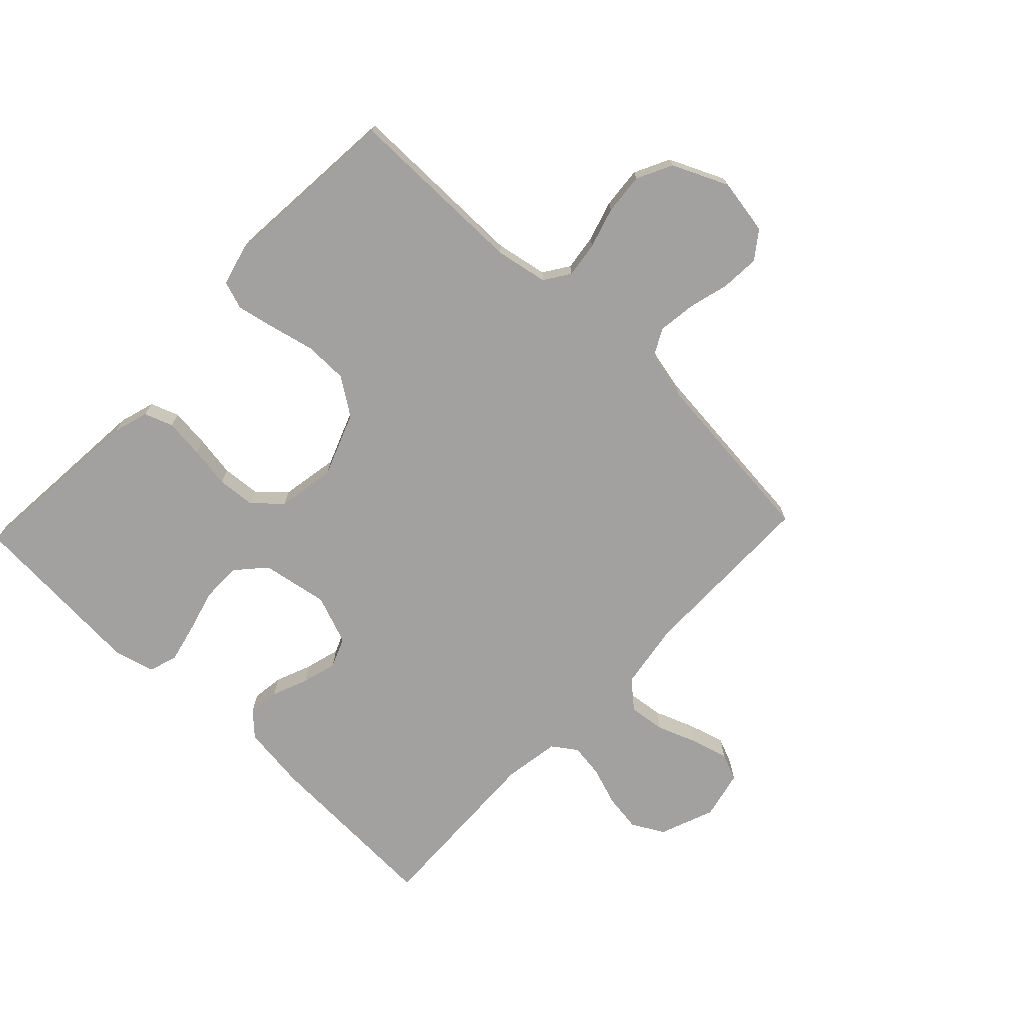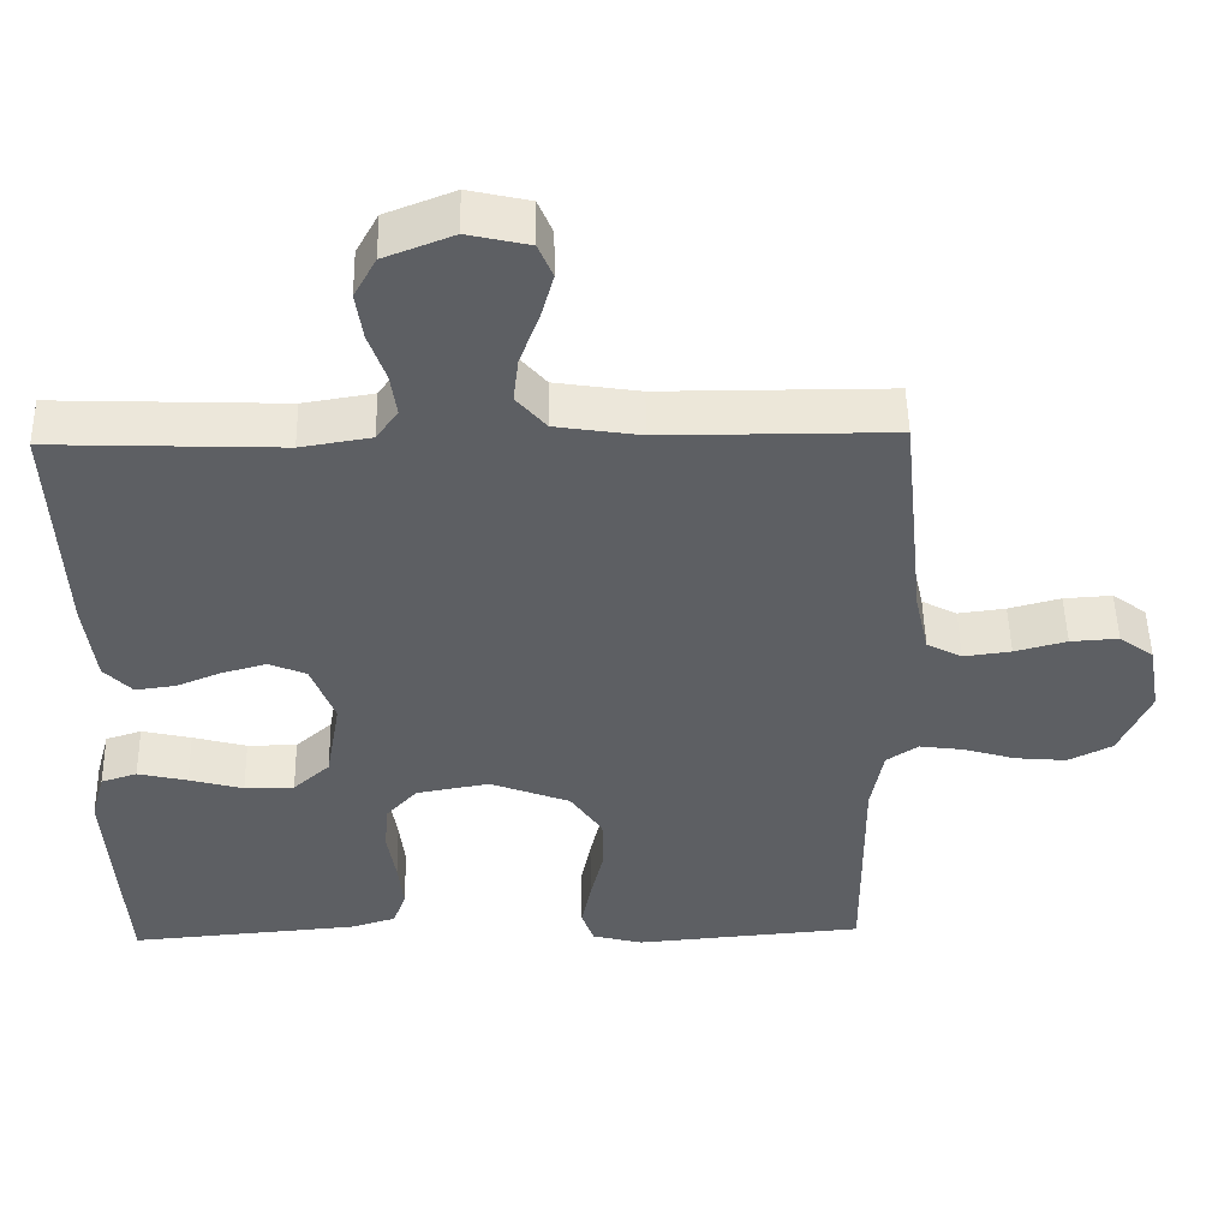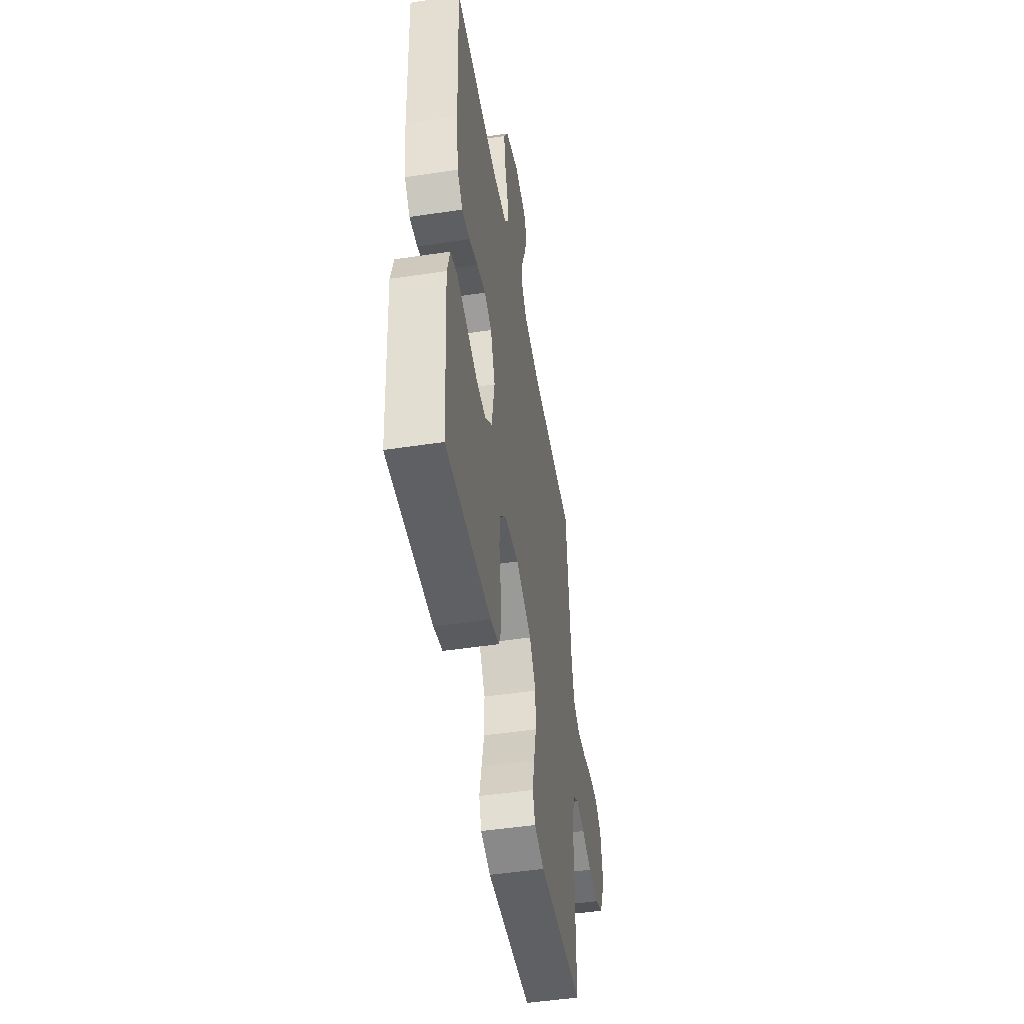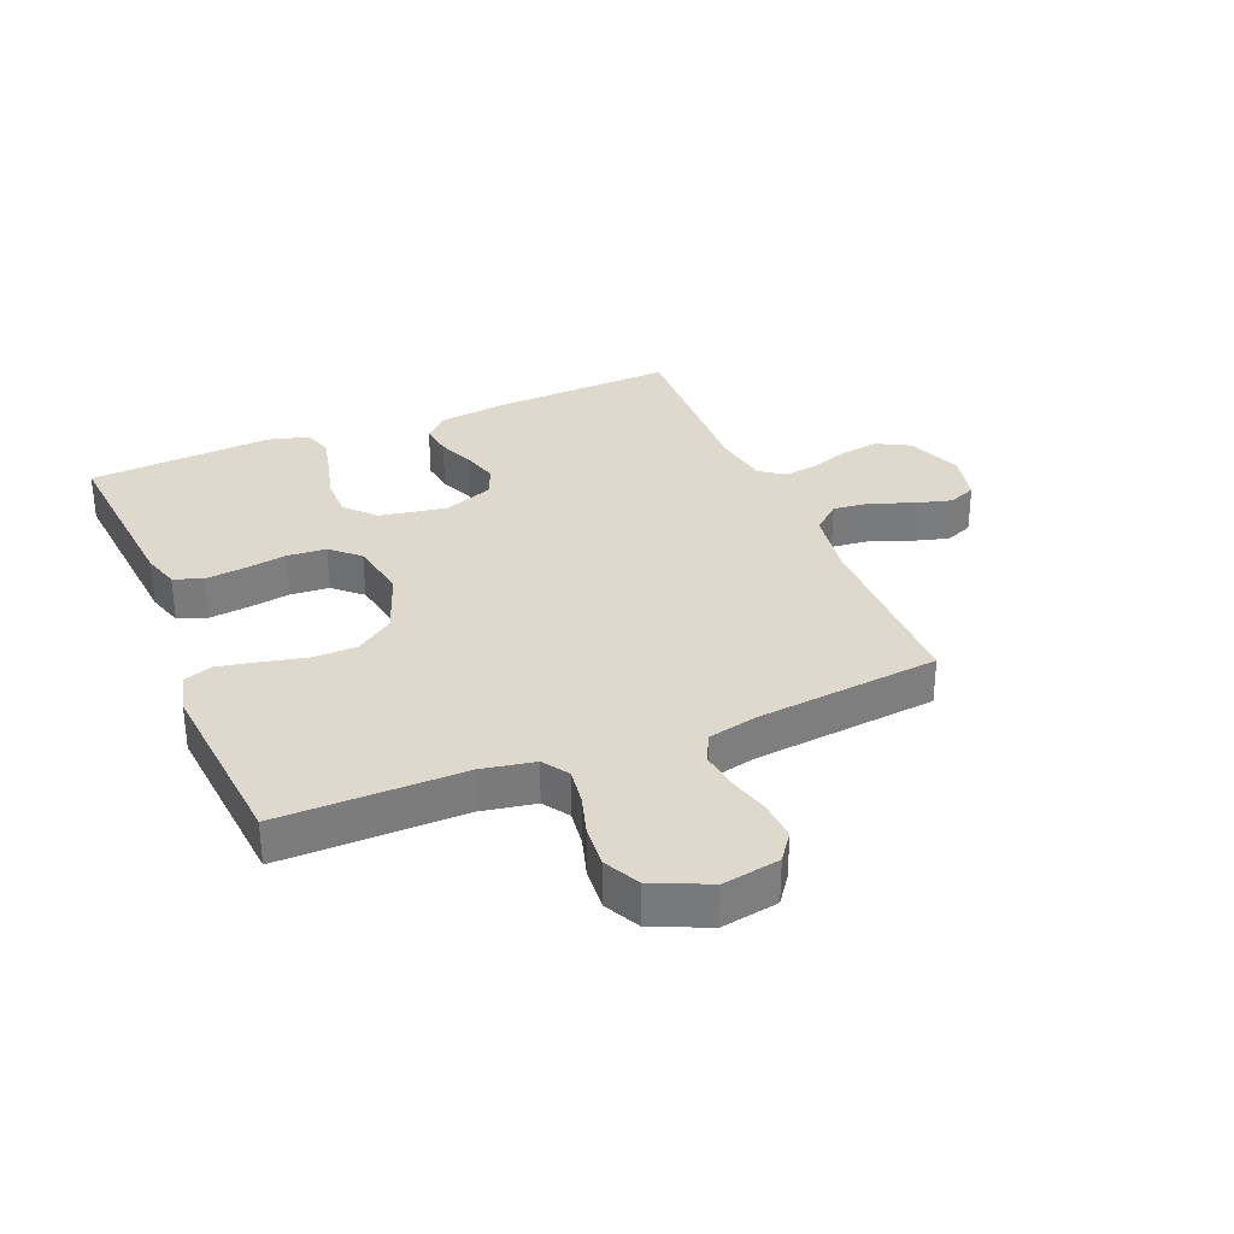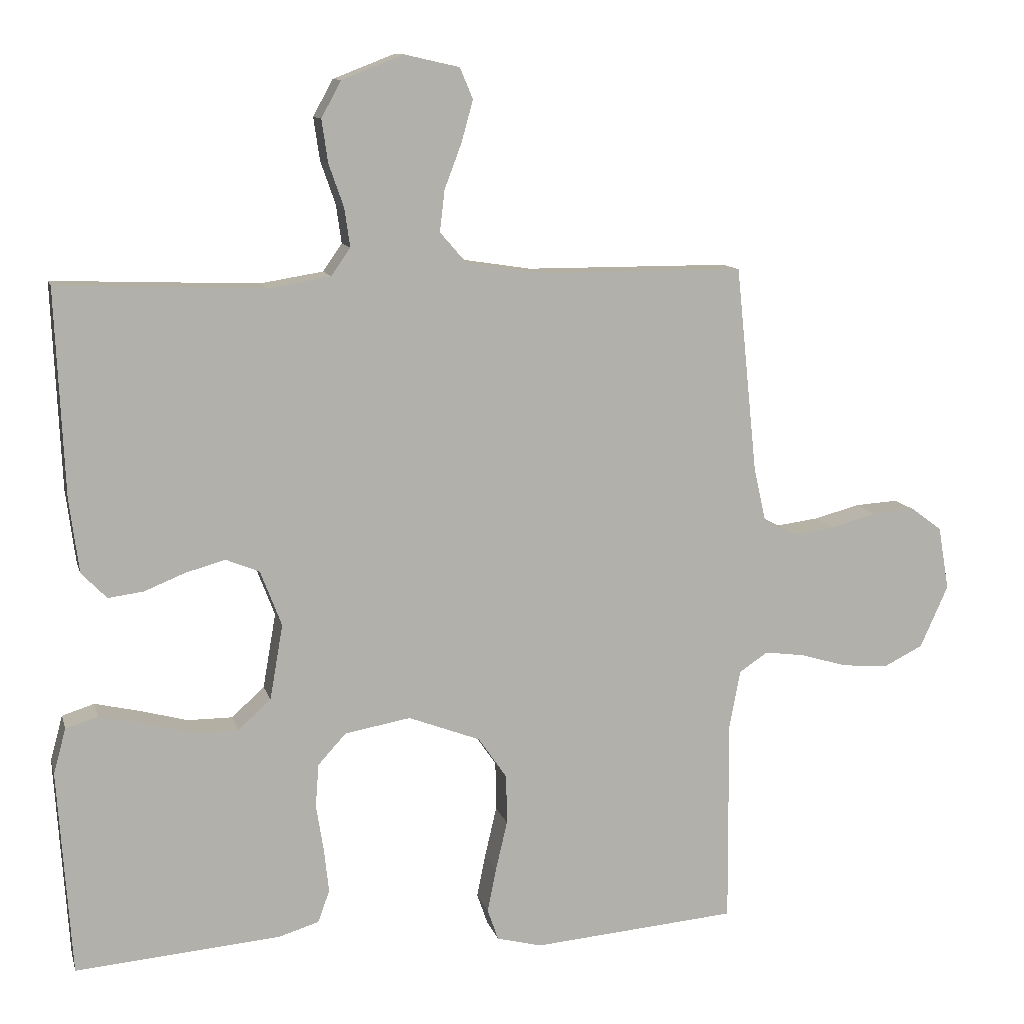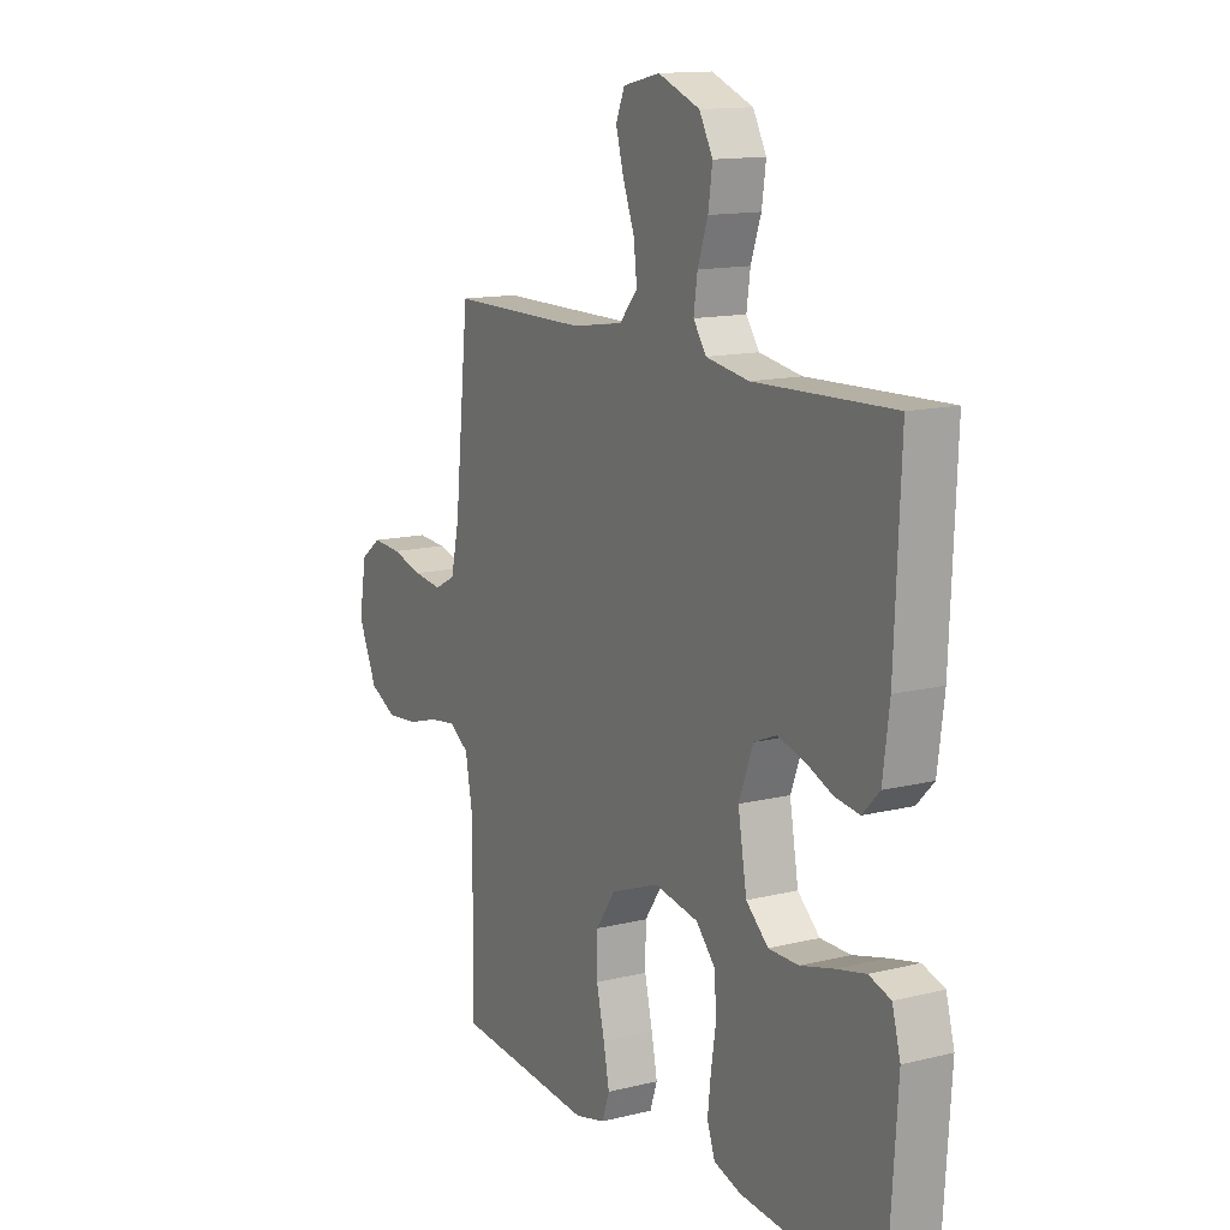
<metadata>
{"format":"obj","ext":"obj","renderer":"f3d","projection":"perspective","resolution":1024,"background":"white","views":[{"elev":-72.3,"azim":-133.5,"up":"+Y"},{"elev":49.8,"azim":178.9,"up":"+Z"},{"elev":-49.1,"azim":99.5,"up":"+Z"},{"elev":32.1,"azim":-112.6,"up":"+Y"},{"elev":11.1,"azim":166.2,"up":"+Z"},{"elev":13.5,"azim":60.8,"up":"+Z"}]}
</metadata>
<code>
v -0.5 0.07 0.5
v -0.2 0.07 0.501
v -0.089 0.07 0.518
v -0.05 0.07 0.563
v -0.057 0.07 0.623
v -0.082 0.07 0.689
v -0.099 0.07 0.75
v -0.08 0.07 0.795
v 0 0.07 0.813
v 0.09 0.07 0.778
v 0.119 0.07 0.725
v 0.11 0.07 0.663
v 0.088 0.07 0.6
v 0.08 0.07 0.544
v 0.108 0.07 0.504
v 0.2 0.07 0.489
v 0.5 0.07 0.5
v 0.487 0.07 0.2
v 0.473 0.07 0.092
v 0.436 0.07 0.054
v 0.384 0.07 0.061
v 0.325 0.07 0.085
v 0.267 0.07 0.101
v 0.218 0.07 0.081
v 0.187 0.07 0
v 0.206 0.07 -0.11
v 0.254 0.07 -0.153
v 0.319 0.07 -0.153
v 0.39 0.07 -0.134
v 0.455 0.07 -0.119
v 0.502 0.07 -0.134
v 0.52 0.07 -0.2
v 0.5 0.07 -0.5
v 0.2 0.07 -0.475
v 0.141 0.07 -0.457
v 0.124 0.07 -0.41
v 0.131 0.07 -0.346
v 0.142 0.07 -0.277
v 0.137 0.07 -0.214
v 0.096 0.07 -0.169
v 0 0.07 -0.152
v -0.105 0.07 -0.192
v -0.147 0.07 -0.253
v -0.148 0.07 -0.325
v -0.131 0.07 -0.398
v -0.118 0.07 -0.462
v -0.134 0.07 -0.508
v -0.2 0.07 -0.525
v -0.5 0.07 -0.5
v -0.498 0.07 -0.2
v -0.514 0.07 -0.114
v -0.556 0.07 -0.086
v -0.615 0.07 -0.094
v -0.682 0.07 -0.114
v -0.75 0.07 -0.12
v -0.808 0.07 -0.091
v -0.849 0.07 0
v -0.833 0.07 0.093
v -0.788 0.07 0.126
v -0.725 0.07 0.122
v -0.657 0.07 0.104
v -0.595 0.07 0.096
v -0.549 0.07 0.12
v -0.531 0.07 0.2
v -0.5 0 0.5
v -0.2 0 0.501
v -0.089 0 0.518
v -0.05 0 0.563
v -0.057 0 0.623
v -0.082 0 0.689
v -0.099 0 0.75
v -0.08 0 0.795
v 0 0 0.813
v 0.09 0 0.778
v 0.119 0 0.725
v 0.11 0 0.663
v 0.088 0 0.6
v 0.08 0 0.544
v 0.108 0 0.504
v 0.2 0 0.489
v 0.5 0 0.5
v 0.487 0 0.2
v 0.473 0 0.092
v 0.436 0 0.054
v 0.384 0 0.061
v 0.325 0 0.085
v 0.267 0 0.101
v 0.218 0 0.081
v 0.187 0 0
v 0.206 0 -0.11
v 0.254 0 -0.153
v 0.319 0 -0.153
v 0.39 0 -0.134
v 0.455 0 -0.119
v 0.502 0 -0.134
v 0.52 0 -0.2
v 0.5 0 -0.5
v 0.2 0 -0.475
v 0.141 0 -0.457
v 0.124 0 -0.41
v 0.131 0 -0.346
v 0.142 0 -0.277
v 0.137 0 -0.214
v 0.096 0 -0.169
v 0 0 -0.152
v -0.105 0 -0.192
v -0.147 0 -0.253
v -0.148 0 -0.325
v -0.131 0 -0.398
v -0.118 0 -0.462
v -0.134 0 -0.508
v -0.2 0 -0.525
v -0.5 0 -0.5
v -0.498 0 -0.2
v -0.514 0 -0.114
v -0.556 0 -0.086
v -0.615 0 -0.094
v -0.682 0 -0.114
v -0.75 0 -0.12
v -0.808 0 -0.091
v -0.849 0 0
v -0.833 0 0.093
v -0.788 0 0.126
v -0.725 0 0.122
v -0.657 0 0.104
v -0.595 0 0.096
v -0.549 0 0.12
v -0.531 0 0.2
f 59 60 61
f 58 59 61
f 57 58 61
f 56 57 61
f 55 56 61
f 54 55 61
f 53 54 61
f 52 53 61 62
f 51 52 62 63
f 48 49 50
f 47 48 50
f 46 47 50
f 45 46 50
f 44 45 50
f 51 63 64
f 50 51 64
f 44 50 64
f 43 44 64
f 36 37 38
f 35 36 38
f 34 35 38
f 33 34 38
f 32 33 38
f 31 32 38
f 30 31 38
f 29 30 38
f 28 29 38
f 27 28 38 39
f 26 27 39 40
f 20 21 22
f 19 20 22
f 18 19 22
f 17 18 22
f 16 17 22
f 15 16 22 23
f 14 15 23 24
f 11 12 13
f 10 11 13
f 9 10 13
f 8 9 13
f 7 8 13
f 6 7 13
f 5 6 13
f 4 5 13 14
f 14 24 25
f 4 14 25
f 3 4 25
f 64 1 2
f 43 64 2
f 42 43 2
f 26 40 41
f 25 26 41
f 25 41 42
f 3 25 42
f 2 3 42
f 125 124 123
f 125 123 122
f 125 122 121
f 125 121 120
f 125 120 119
f 125 119 118
f 125 118 117
f 126 125 117 116
f 127 126 116 115
f 114 113 112
f 114 112 111
f 114 111 110
f 114 110 109
f 114 109 108
f 128 127 115
f 128 115 114
f 128 114 108
f 128 108 107
f 102 101 100
f 102 100 99
f 102 99 98
f 102 98 97
f 102 97 96
f 102 96 95
f 102 95 94
f 102 94 93
f 102 93 92
f 103 102 92 91
f 104 103 91 90
f 86 85 84
f 86 84 83
f 86 83 82
f 86 82 81
f 86 81 80
f 87 86 80 79
f 88 87 79 78
f 77 76 75
f 77 75 74
f 77 74 73
f 77 73 72
f 77 72 71
f 77 71 70
f 77 70 69
f 78 77 69 68
f 89 88 78
f 89 78 68
f 89 68 67
f 66 65 128
f 66 128 107
f 66 107 106
f 105 104 90
f 105 90 89
f 106 105 89
f 106 89 67
f 106 67 66
f 1 65 66 2
f 2 66 67 3
f 3 67 68 4
f 4 68 69 5
f 5 69 70 6
f 6 70 71 7
f 7 71 72 8
f 8 72 73 9
f 9 73 74 10
f 10 74 75 11
f 11 75 76 12
f 12 76 77 13
f 13 77 78 14
f 14 78 79 15
f 15 79 80 16
f 16 80 81 17
f 17 81 82 18
f 18 82 83 19
f 19 83 84 20
f 20 84 85 21
f 21 85 86 22
f 22 86 87 23
f 23 87 88 24
f 24 88 89 25
f 25 89 90 26
f 26 90 91 27
f 27 91 92 28
f 28 92 93 29
f 29 93 94 30
f 30 94 95 31
f 31 95 96 32
f 32 96 97 33
f 33 97 98 34
f 34 98 99 35
f 35 99 100 36
f 36 100 101 37
f 37 101 102 38
f 38 102 103 39
f 39 103 104 40
f 40 104 105 41
f 41 105 106 42
f 42 106 107 43
f 43 107 108 44
f 44 108 109 45
f 45 109 110 46
f 46 110 111 47
f 47 111 112 48
f 48 112 113 49
f 49 113 114 50
f 50 114 115 51
f 51 115 116 52
f 52 116 117 53
f 53 117 118 54
f 54 118 119 55
f 55 119 120 56
f 56 120 121 57
f 57 121 122 58
f 58 122 123 59
f 59 123 124 60
f 60 124 125 61
f 61 125 126 62
f 62 126 127 63
f 63 127 128 64
f 64 128 65 1

</code>
